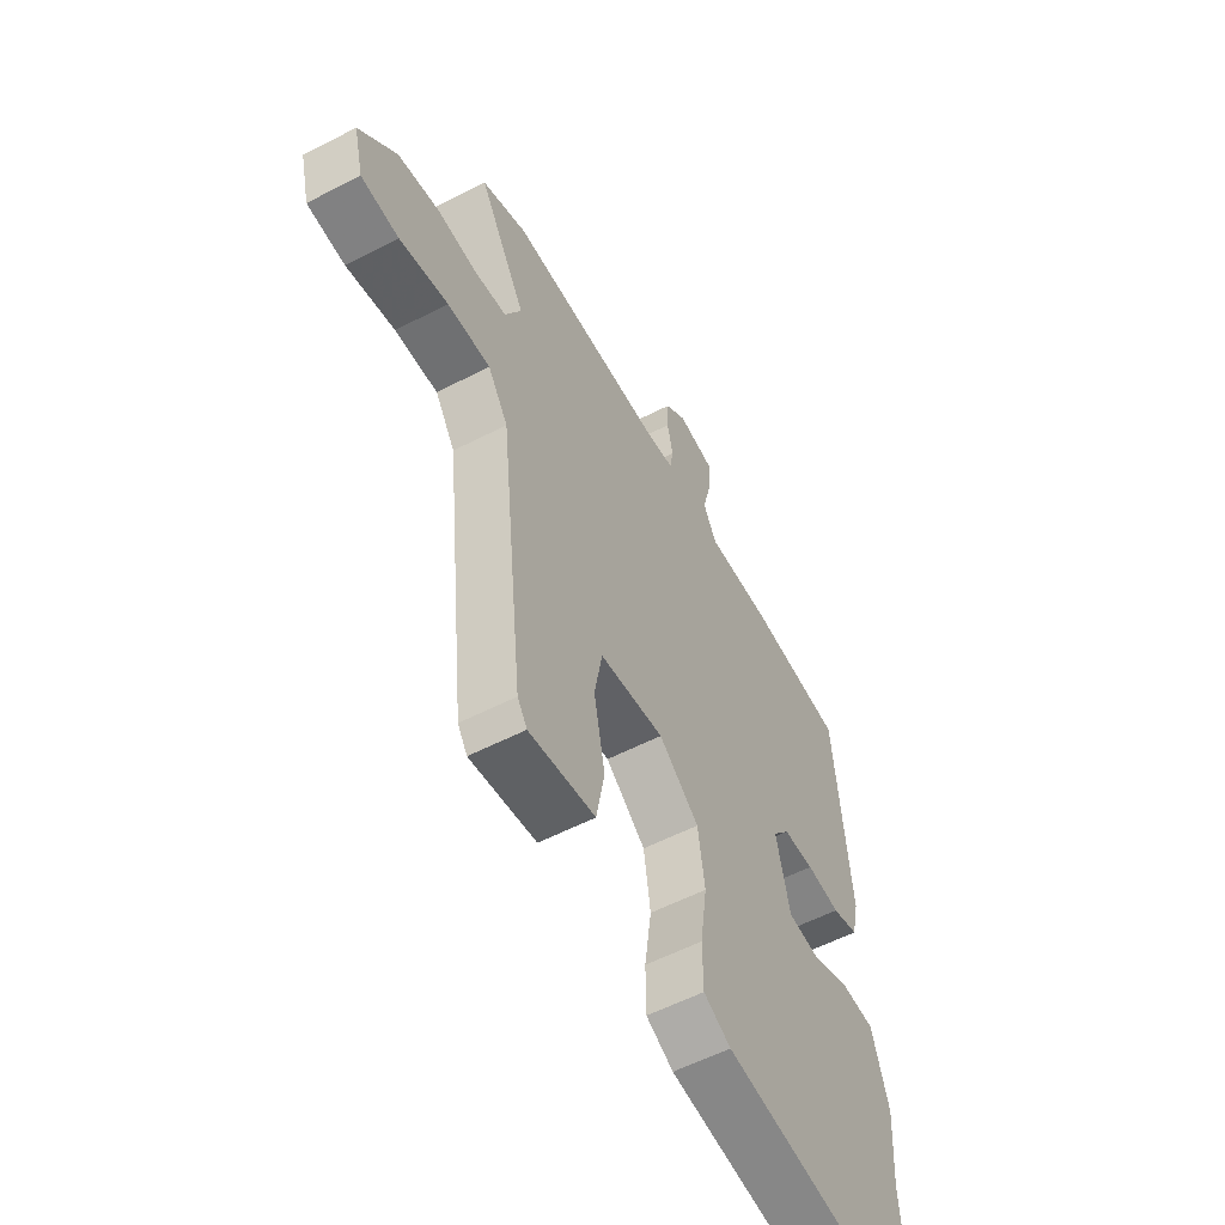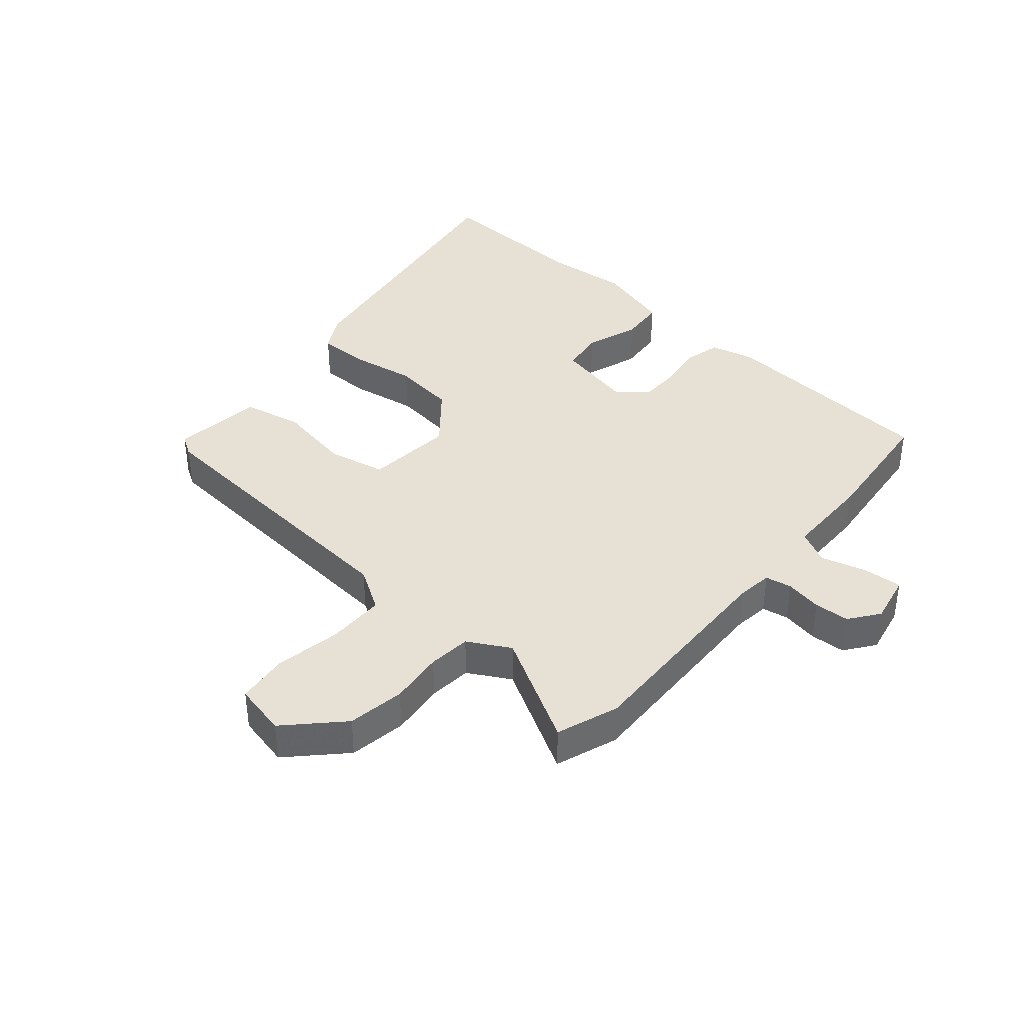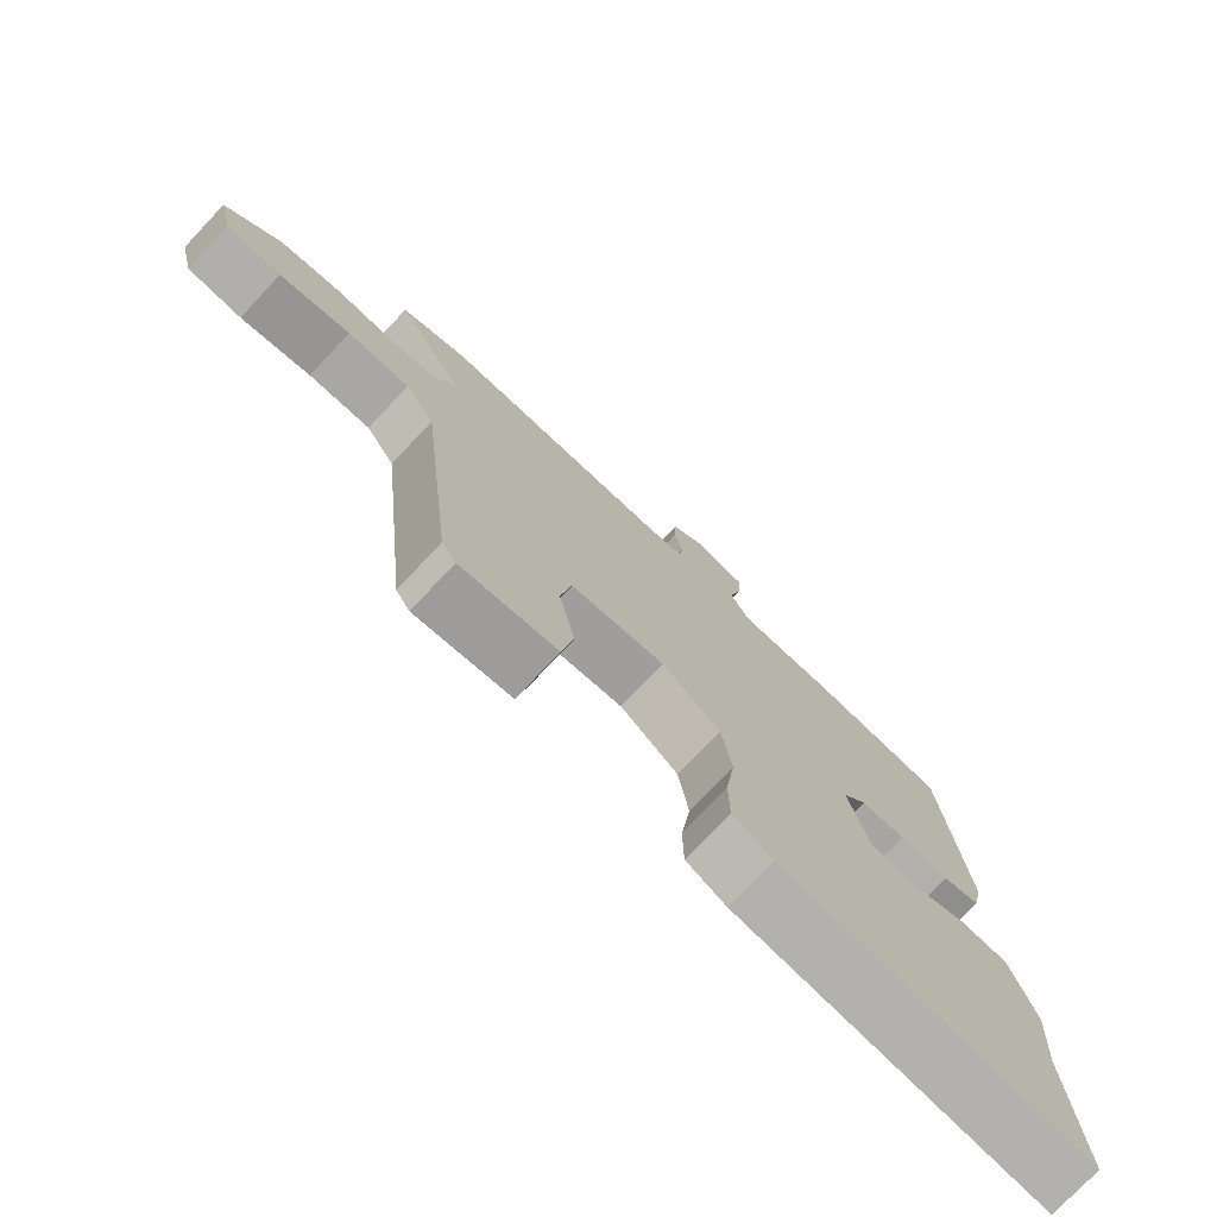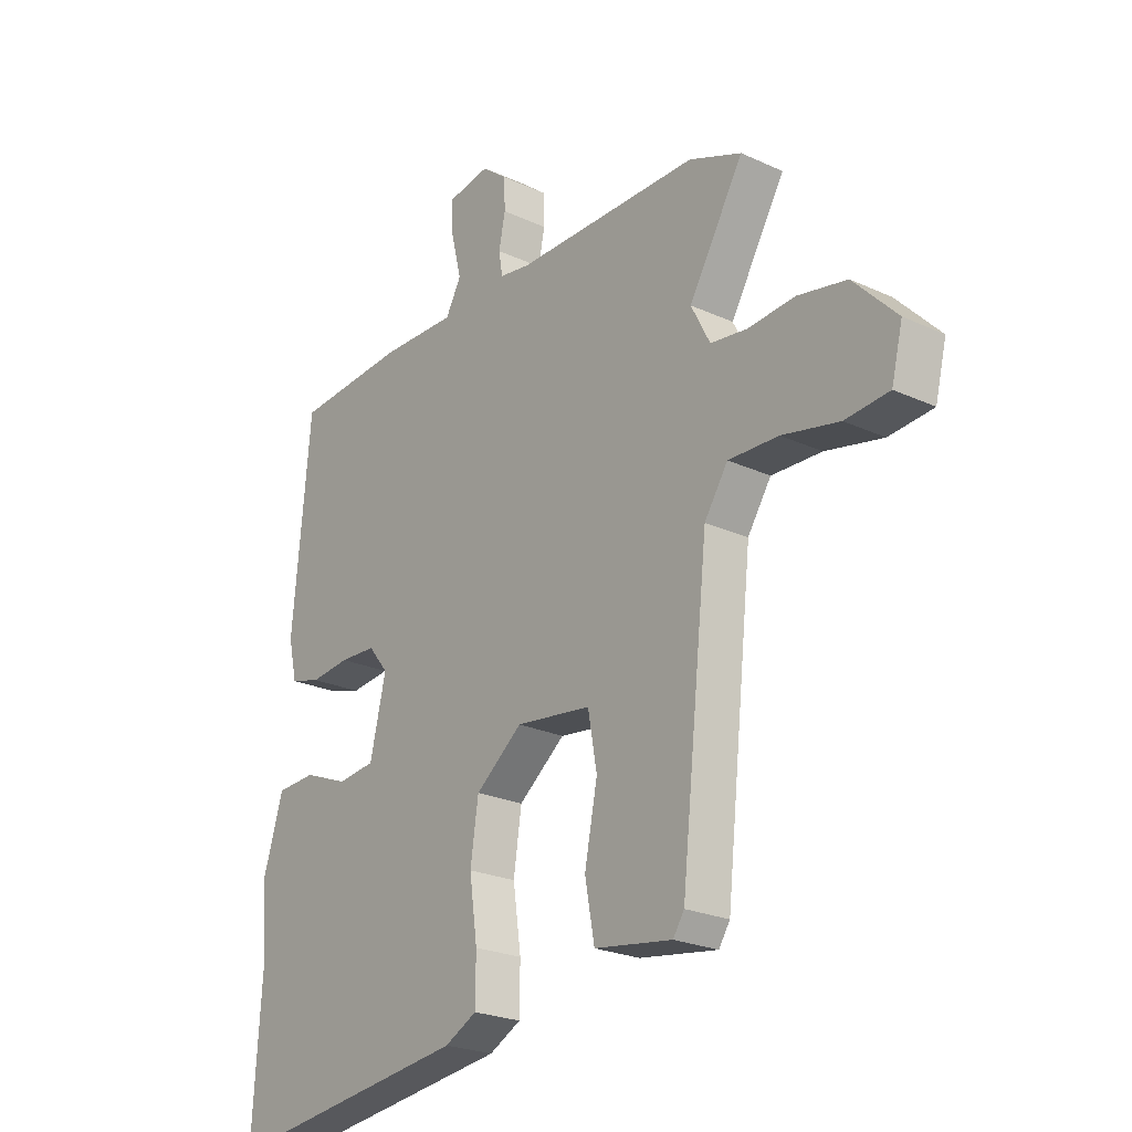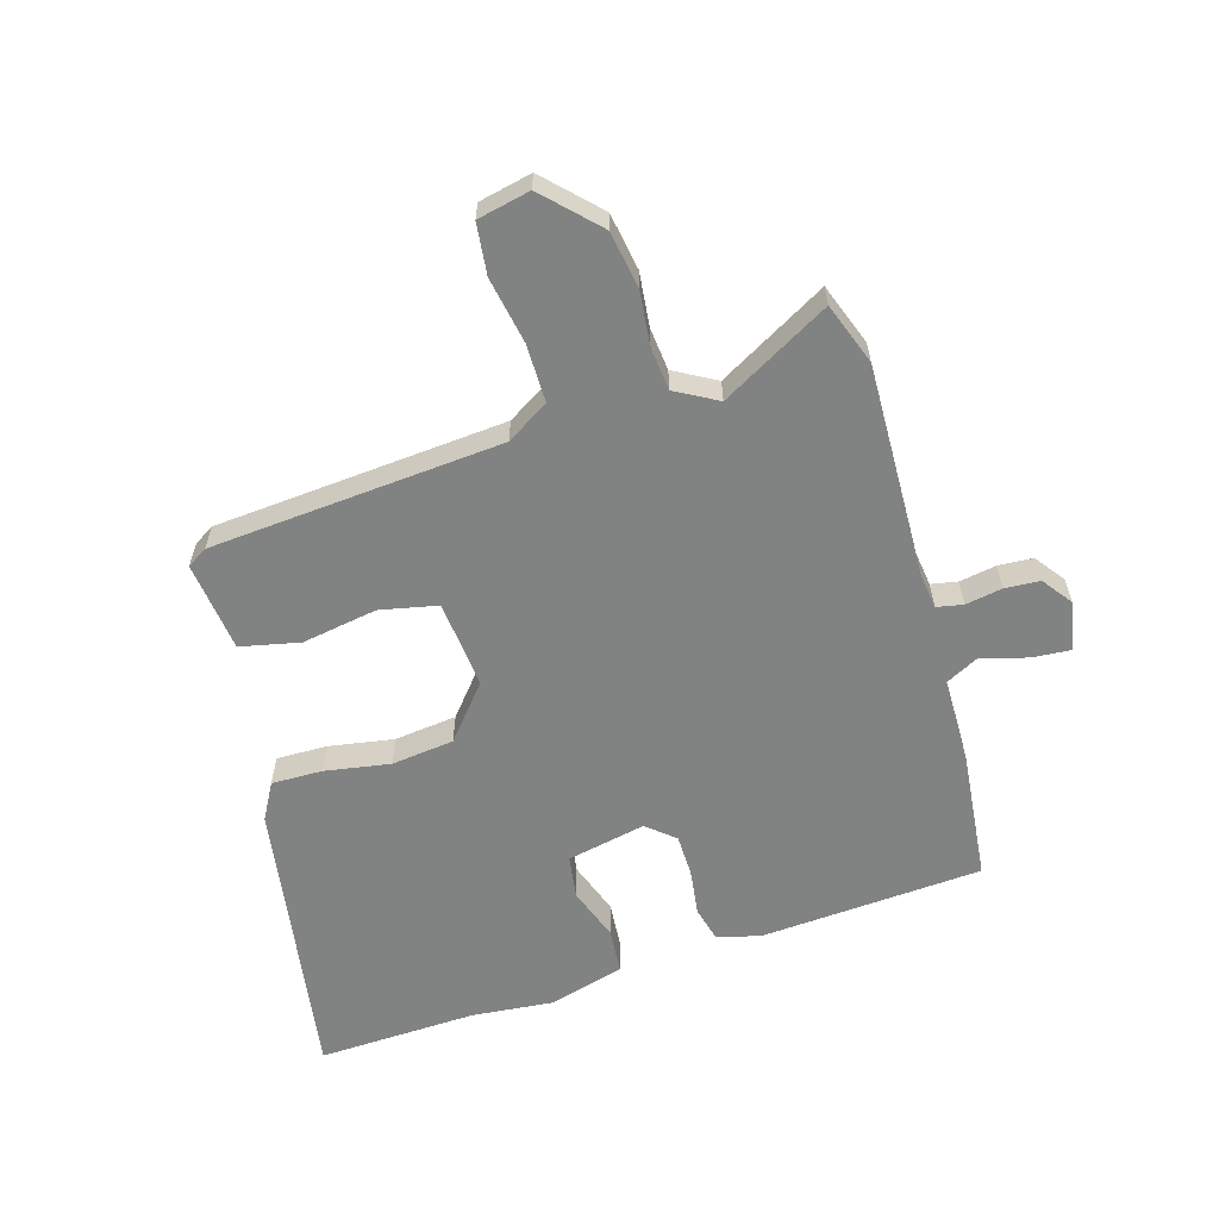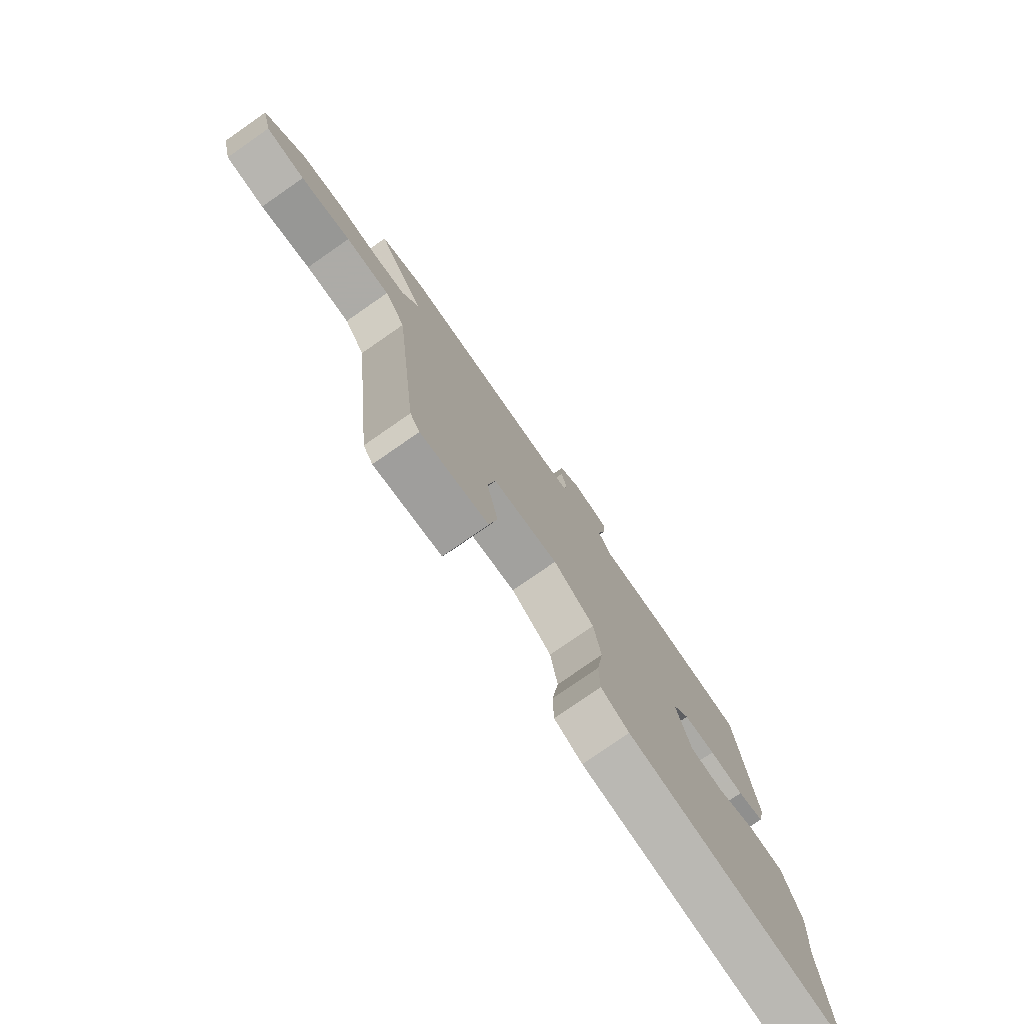
<metadata>
{"format":"obj","ext":"obj","renderer":"f3d","projection":"perspective","resolution":1024,"background":"white","views":[{"elev":-56.4,"azim":-61.6,"up":"+Z"},{"elev":39.3,"azim":-50.9,"up":"+Y"},{"elev":-75.5,"azim":-43.2,"up":"+Z"},{"elev":-23.5,"azim":-127.9,"up":"+Z"},{"elev":-60.6,"azim":-75.0,"up":"+Y"},{"elev":-77.7,"azim":-55.2,"up":"+Z"}]}
</metadata>
<code>
v -0.428 0.07 -0.477
v -0.479 0.07 -0.005
v -0.523 0.07 0.062
v -0.617 0.07 0.059
v -0.724 0.07 0.036
v -0.807 0.07 0.043
v -0.828 0.07 0.128
v -0.746 0.07 0.213
v -0.654 0.07 0.231
v -0.566 0.07 0.224
v -0.497 0.07 0.233
v -0.461 0.07 0.302
v -0.564 0.07 0.475
v -0.465 0.07 0.514
v -0.117 0.07 0.514
v -0.06 0.07 0.523
v -0.053 0.07 0.566
v -0.065 0.07 0.625
v -0.063 0.07 0.682
v -0.016 0.07 0.719
v 0.064 0.07 0.705
v 0.061 0.07 0.643
v 0.042 0.07 0.567
v 0.071 0.07 0.514
v 0.213 0.07 0.517
v 0.422 0.07 0.501
v 0.456 0.07 0.141
v 0.44 0.07 0.07
v 0.383 0.07 0.054
v 0.309 0.07 0.062
v 0.241 0.07 0.059
v 0.204 0.07 0.013
v 0.234 0.07 -0.114
v 0.304 0.07 -0.122
v 0.389 0.07 -0.089
v 0.462 0.07 -0.093
v 0.499 0.07 -0.213
v 0.49 0.07 -0.348
v 0.507 0.07 -0.606
v 0.041 0.07 -0.547
v -0.019 0.07 -0.516
v -0.02 0.07 -0.433
v -0.005 0.07 -0.327
v -0.02 0.07 -0.226
v -0.108 0.07 -0.157
v -0.25 0.07 -0.175
v -0.267 0.07 -0.269
v -0.243 0.07 -0.39
v -0.261 0.07 -0.487
v -0.407 0.07 -0.509
v -0.428 0 -0.477
v -0.479 0 -0.005
v -0.523 0 0.062
v -0.617 0 0.059
v -0.724 0 0.036
v -0.807 0 0.043
v -0.828 0 0.128
v -0.746 0 0.213
v -0.654 0 0.231
v -0.566 0 0.224
v -0.497 0 0.233
v -0.461 0 0.302
v -0.564 0 0.475
v -0.465 0 0.514
v -0.117 0 0.514
v -0.06 0 0.523
v -0.053 0 0.566
v -0.065 0 0.625
v -0.063 0 0.682
v -0.016 0 0.719
v 0.064 0 0.705
v 0.061 0 0.643
v 0.042 0 0.567
v 0.071 0 0.514
v 0.213 0 0.517
v 0.422 0 0.501
v 0.456 0 0.141
v 0.44 0 0.07
v 0.383 0 0.054
v 0.309 0 0.062
v 0.241 0 0.059
v 0.204 0 0.013
v 0.234 0 -0.114
v 0.304 0 -0.122
v 0.389 0 -0.089
v 0.462 0 -0.093
v 0.499 0 -0.213
v 0.49 0 -0.348
v 0.507 0 -0.606
v 0.041 0 -0.547
v -0.019 0 -0.516
v -0.02 0 -0.433
v -0.005 0 -0.327
v -0.02 0 -0.226
v -0.108 0 -0.157
v -0.25 0 -0.175
v -0.267 0 -0.269
v -0.243 0 -0.39
v -0.261 0 -0.487
v -0.407 0 -0.509
f 50 1 2
f 49 50 2
f 48 49 2
f 47 48 2
f 46 47 2 3
f 45 46 3
f 41 42 43
f 40 41 43
f 39 40 43
f 38 39 43
f 37 38 43
f 36 37 43
f 35 36 43
f 34 35 43
f 33 34 43 44
f 32 33 44 45
f 28 29 30
f 27 28 30
f 26 27 30
f 25 26 30
f 24 25 30
f 23 24 30 31
f 21 22 23
f 20 21 23
f 19 20 23
f 18 19 23
f 17 18 23
f 31 32 45
f 23 31 45
f 17 23 45
f 16 17 45
f 12 13 14 15
f 16 45 3
f 15 16 3
f 12 15 3
f 11 12 3
f 8 9 10
f 7 8 10
f 6 7 10
f 5 6 10
f 4 5 10
f 3 4 10 11
f 52 51 100
f 52 100 99
f 52 99 98
f 52 98 97
f 53 52 97 96
f 53 96 95
f 93 92 91
f 93 91 90
f 93 90 89
f 93 89 88
f 93 88 87
f 93 87 86
f 93 86 85
f 93 85 84
f 94 93 84 83
f 95 94 83 82
f 80 79 78
f 80 78 77
f 80 77 76
f 80 76 75
f 80 75 74
f 81 80 74 73
f 73 72 71
f 73 71 70
f 73 70 69
f 73 69 68
f 73 68 67
f 95 82 81
f 95 81 73
f 95 73 67
f 95 67 66
f 65 64 63 62
f 53 95 66
f 53 66 65
f 53 65 62
f 53 62 61
f 60 59 58
f 60 58 57
f 60 57 56
f 60 56 55
f 60 55 54
f 61 60 54 53
f 1 51 52 2
f 2 52 53 3
f 3 53 54 4
f 4 54 55 5
f 5 55 56 6
f 6 56 57 7
f 7 57 58 8
f 8 58 59 9
f 9 59 60 10
f 10 60 61 11
f 11 61 62 12
f 12 62 63 13
f 13 63 64 14
f 14 64 65 15
f 15 65 66 16
f 16 66 67 17
f 17 67 68 18
f 18 68 69 19
f 19 69 70 20
f 20 70 71 21
f 21 71 72 22
f 22 72 73 23
f 23 73 74 24
f 24 74 75 25
f 25 75 76 26
f 26 76 77 27
f 27 77 78 28
f 28 78 79 29
f 29 79 80 30
f 30 80 81 31
f 31 81 82 32
f 32 82 83 33
f 33 83 84 34
f 34 84 85 35
f 35 85 86 36
f 36 86 87 37
f 37 87 88 38
f 38 88 89 39
f 39 89 90 40
f 40 90 91 41
f 41 91 92 42
f 42 92 93 43
f 43 93 94 44
f 44 94 95 45
f 45 95 96 46
f 46 96 97 47
f 47 97 98 48
f 48 98 99 49
f 49 99 100 50
f 50 100 51 1

</code>
